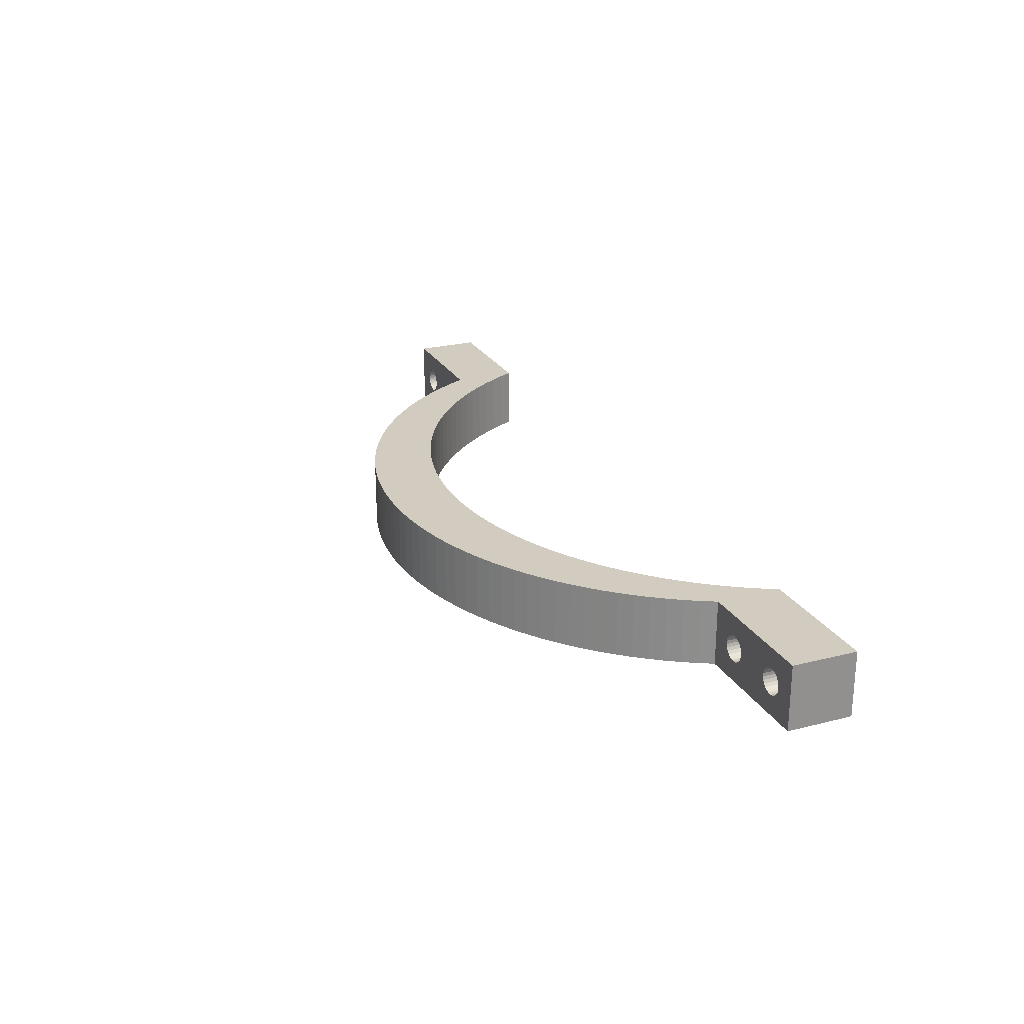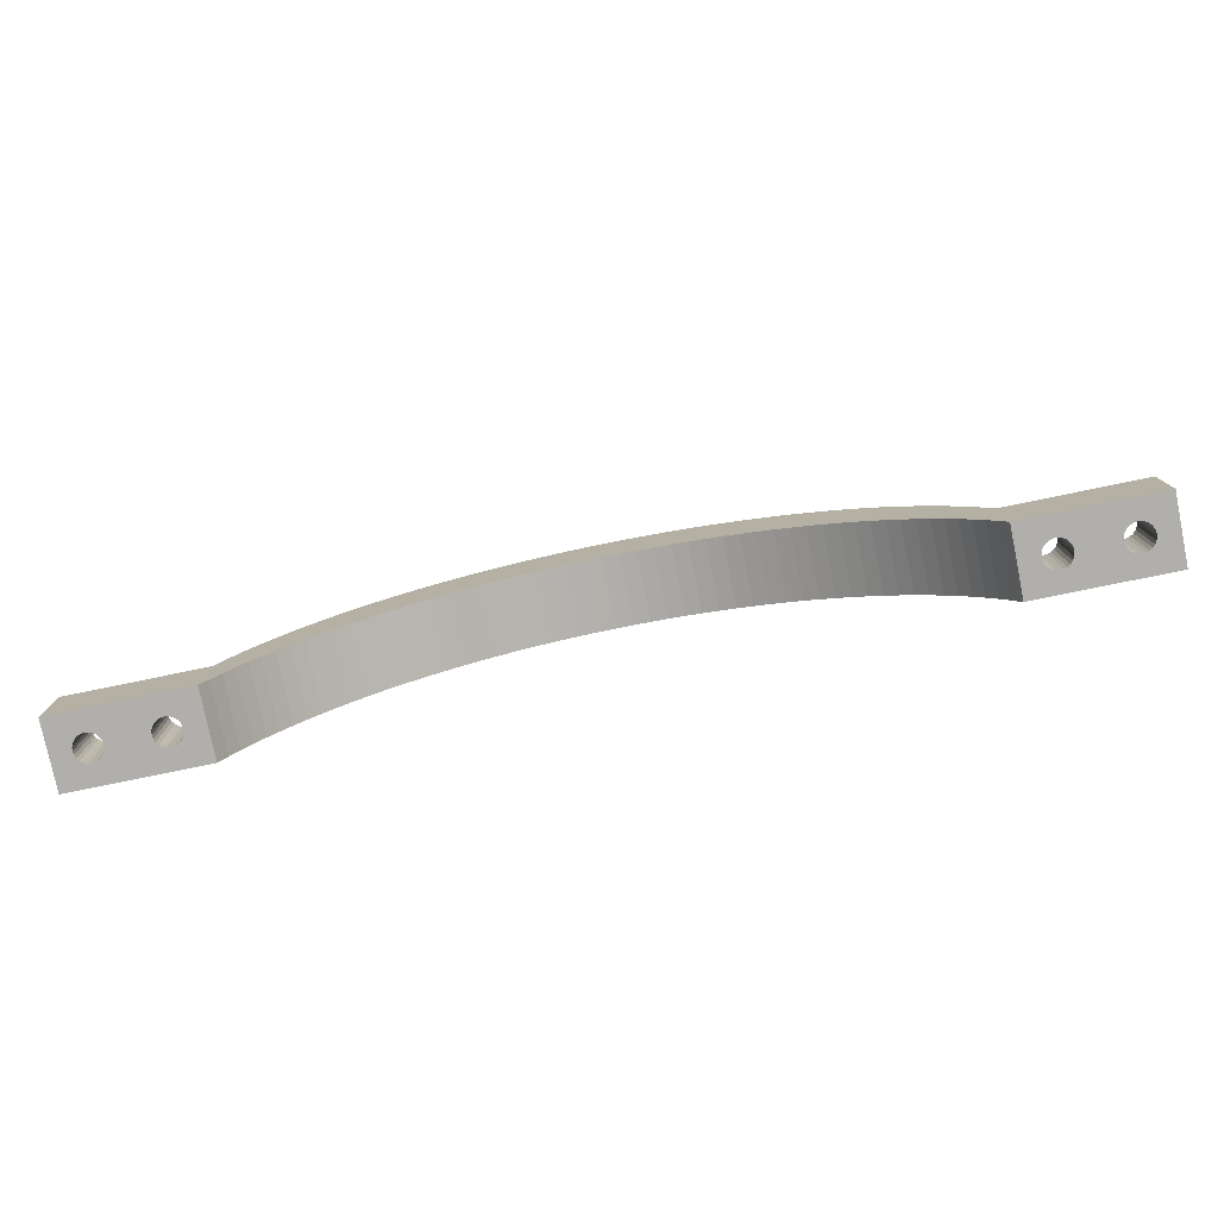
<metadata>
{"format":"obj","ext":"obj","renderer":"f3d","projection":"perspective","resolution":1024,"background":"white","views":[{"elev":24.2,"azim":-112.9,"up":"+Z"},{"elev":-78.1,"azim":11.6,"up":"+Y"}]}
</metadata>
<code>
v 50 5 10
v 50 5 0
v 48.89 7.106 0
v 48.89 7.106 10
v 47.69 9.163 10
v 47.69 9.163 0
v 46.41 11.17 10
v 46.41 11.17 0
v 45.04 13.11 10
v 45.04 13.11 0
v 43.59 15 0
v 43.59 15 10
v 42.06 16.82 0
v 42.06 16.82 10
v 40.45 18.58 10
v 40.45 18.58 0
v 38.77 20.27 10
v 38.77 20.27 0
v 37.02 21.88 0
v 37.02 21.88 10
v 35.21 23.42 0
v 35.21 23.42 10
v 33.33 24.88 0
v 33.33 24.88 10
v 31.39 26.26 0
v 31.39 26.26 10
v 29.39 27.55 10
v 29.39 27.55 0
v 27.34 28.76 0
v 27.34 28.76 10
v 25.24 29.88 10
v 25.24 29.88 0
v 23.09 30.91 10
v 23.09 30.91 0
v 20.9 31.85 10
v 20.9 31.85 0
v 18.68 32.69 10
v 18.68 32.69 0
v 16.42 33.44 10
v 16.42 33.44 0
v 14.13 34.09 10
v 14.13 34.09 0
v 11.81 34.64 10
v 11.81 34.64 0
v 9.476 35.09 10
v 9.476 35.09 0
v 7.122 35.45 10
v 7.122 35.45 0
v 4.755 35.7 0
v 4.755 35.7 10
v 2.38 35.85 10
v 2.38 35.85 0
v 0 35.9 0
v 0 35.9 10
v -2.38 35.85 0
v -2.38 35.85 10
v -4.755 35.7 0
v -4.755 35.7 10
v -7.122 35.45 0
v -7.122 35.45 10
v -9.476 35.09 0
v -9.476 35.09 10
v -11.81 34.64 0
v -11.81 34.64 10
v -14.13 34.09 10
v -14.13 34.09 0
v -16.42 33.44 0
v -16.42 33.44 10
v -18.68 32.69 0
v -18.68 32.69 10
v -20.9 31.85 0
v -20.9 31.85 10
v -23.09 30.91 10
v -23.09 30.91 0
v -25.24 29.88 10
v -25.24 29.88 0
v -27.34 28.76 0
v -27.34 28.76 10
v -29.39 27.55 0
v -29.39 27.55 10
v -31.39 26.26 0
v -31.39 26.26 10
v -33.33 24.88 10
v -33.33 24.88 0
v -35.21 23.42 0
v -35.21 23.42 10
v -37.02 21.88 0
v -37.02 21.88 10
v -38.77 20.27 0
v -38.77 20.27 10
v -40.45 18.58 0
v -40.45 18.58 10
v -42.06 16.82 0
v -42.06 16.82 10
v -43.59 15 10
v -43.59 15 0
v -45.04 13.11 10
v -45.04 13.11 0
v -46.41 11.17 10
v -46.41 11.17 0
v -47.69 9.163 10
v -47.69 9.163 0
v -48.89 7.106 10
v -48.89 7.106 0
v -50 5 10
v -50 5 0
v 53.93 5 6.689
v 53.54 5 6.369
v 63.06 5 4.503
v 56.86 5 4.264
v 56.98 5 4.749
v 63 5 5
v 53.25 5 5.964
v 54.38 5 6.902
v 53.06 5 5.497
v 63.25 5 4.036
v 56.62 5 3.824
v 54.87 5 6.996
v 63.54 5 3.631
v 56.27 5 3.459
v 53 5 5
v 70 5 10
v 64.38 5 6.902
v 64.87 5 6.996
v 65.37 5 6.965
v 65.85 5 6.81
v 55.37 5 6.965
v 66.27 5 6.541
v 66.62 5 6.176
v 63.93 5 3.311
v 55.85 5 3.19
v 66.86 5 5.736
v 64.38 5 3.098
v 66.98 5 5.251
v 53.25 5 4.036
v 53.54 5 3.631
v 53.06 5 4.503
v 66.98 5 4.749
v 53.93 5 3.311
v 54.38 5 3.098
v 54.87 5 3.004
v 70 5 0
v 66.86 5 4.264
v 66.62 5 3.824
v 66.27 5 3.459
v 65.85 5 3.19
v 65.37 5 3.035
v 64.87 5 3.004
v 55.37 5 3.035
v 63.54 5 6.369
v 56.62 5 6.176
v 56.27 5 6.541
v 63.93 5 6.689
v 55.85 5 6.81
v 63.25 5 5.964
v 56.86 5 5.736
v 63.06 5 5.497
v 56.98 5 5.251
v -57 5 5
v -56.94 5 4.503
v -63.02 5 4.749
v -63.14 5 4.264
v -53.73 5 6.541
v -53.38 5 6.176
v -56.75 5 4.036
v -54.15 5 6.81
v -63.38 5 3.824
v -53.14 5 5.736
v -56.46 5 3.631
v -65.62 5 6.902
v -66.07 5 6.689
v -70 5 10
v -65.13 5 6.996
v -64.63 5 6.965
v -54.63 5 6.965
v -55.62 5 6.902
v -53.02 5 5.251
v -55.13 5 6.996
v -66.46 5 6.369
v -63.73 5 3.459
v -56.07 5 3.311
v -53.02 5 4.749
v -66.75 5 5.964
v -64.15 5 3.19
v -55.62 5 3.098
v -66.94 5 5.497
v -53.14 5 4.264
v -53.38 5 3.824
v -67 5 5
v -53.73 5 3.459
v -54.15 5 3.19
v -54.63 5 3.035
v -70 5 0
v -65.13 5 3.004
v -64.63 5 3.035
v -65.62 5 3.098
v -66.07 5 3.311
v -66.46 5 3.631
v -66.75 5 4.036
v -66.94 5 4.503
v -55.13 5 3.004
v -56.07 5 6.689
v -56.46 5 6.369
v -63.73 5 6.541
v -56.75 5 5.964
v -63.38 5 6.176
v -64.15 5 6.81
v -63.14 5 5.736
v -56.94 5 5.497
v -63.02 5 5.251
v 50 -5 0
v 70 -5 0
v 48.89 -2.894 0
v 47.69 -0.8375 0
v 46.41 1.166 0
v 45.04 3.114 0
v 43.59 5.001 0
v 42.06 6.825 0
v 40.45 8.582 0
v 38.77 10.27 0
v 37.02 11.88 0
v 35.21 13.42 0
v 33.33 14.88 0
v 31.39 16.26 0
v 29.39 17.55 0
v 27.34 18.76 0
v 25.24 19.88 0
v 23.09 20.91 0
v 20.9 21.85 0
v 18.68 22.69 0
v 16.42 23.44 0
v 14.13 24.09 0
v 11.81 24.64 0
v 9.476 25.09 0
v 7.122 25.45 0
v 4.755 25.7 0
v 2.38 25.85 0
v 0 25.9 0
v -2.38 25.85 0
v -4.755 25.7 0
v -7.122 25.45 0
v -9.476 25.09 0
v -11.81 24.64 0
v -14.13 24.09 0
v -16.42 23.44 0
v -18.68 22.69 0
v -20.9 21.85 0
v -45.04 3.114 0
v -46.41 1.166 0
v -47.69 -0.8375 0
v -48.89 -2.894 0
v -50 -5 0
v -23.09 20.91 0
v -43.59 5.001 0
v -25.24 19.88 0
v -42.06 6.825 0
v -40.45 8.582 0
v -27.34 18.76 0
v -38.77 10.27 0
v -29.39 17.55 0
v -37.02 11.88 0
v -31.39 16.26 0
v -33.33 14.88 0
v -35.21 13.42 0
v -70 -5 0
v 70 -5 10
v 50 -5 10
v 48.89 -2.894 10
v 47.69 -0.8375 10
v 46.41 1.166 10
v 45.04 3.114 10
v 43.59 5.001 10
v 42.06 6.825 10
v 40.45 8.582 10
v 38.77 10.27 10
v 37.02 11.88 10
v 35.21 13.42 10
v 33.33 14.88 10
v 31.39 16.26 10
v 29.39 17.55 10
v 27.34 18.76 10
v 25.24 19.88 10
v 23.09 20.91 10
v 20.9 21.85 10
v 18.68 22.69 10
v 16.42 23.44 10
v 14.13 24.09 10
v 11.81 24.64 10
v 9.476 25.09 10
v 7.122 25.45 10
v 4.755 25.7 10
v 2.38 25.85 10
v 0 25.9 10
v -2.38 25.85 10
v -4.755 25.7 10
v -7.122 25.45 10
v -9.476 25.09 10
v -11.81 24.64 10
v -14.13 24.09 10
v -16.42 23.44 10
v -18.68 22.69 10
v -20.9 21.85 10
v -46.41 1.166 10
v -45.04 3.114 10
v -47.69 -0.8375 10
v -48.89 -2.894 10
v -50 -5 10
v -23.09 20.91 10
v -43.59 5.001 10
v -25.24 19.88 10
v -42.06 6.825 10
v -40.45 8.582 10
v -27.34 18.76 10
v -38.77 10.27 10
v -29.39 17.55 10
v -37.02 11.88 10
v -31.39 16.26 10
v -33.33 14.88 10
v -35.21 13.42 10
v -70 -5 10
v 54.87 -5 3.004
v 55.37 -5 3.035
v 54.38 -5 3.098
v 53.93 -5 3.311
v 53.06 -5 5.497
v 53 -5 5
v 53.54 -5 3.631
v 53.25 -5 5.964
v 53.25 -5 4.036
v 53.54 -5 6.369
v 53.06 -5 4.503
v 53.93 -5 6.689
v 54.38 -5 6.902
v 54.87 -5 6.996
v 55.37 -5 6.965
v 55.85 -5 6.81
v 56.27 -5 6.541
v 56.62 -5 6.176
v 56.86 -5 5.736
v 56.98 -5 5.251
v 56.98 -5 4.749
v 56.86 -5 4.264
v 56.62 -5 3.824
v 56.27 -5 3.459
v 55.85 -5 3.19
v 64.87 -5 3.004
v 65.37 -5 3.035
v 64.38 -5 3.098
v 63.93 -5 3.311
v 63.06 -5 5.497
v 63 -5 5
v 63.54 -5 3.631
v 63.25 -5 5.964
v 63.25 -5 4.036
v 63.54 -5 6.369
v 63.06 -5 4.503
v 63.93 -5 6.689
v 64.38 -5 6.902
v 64.87 -5 6.996
v 65.37 -5 6.965
v 65.85 -5 6.81
v 66.27 -5 6.541
v 66.62 -5 6.176
v 66.86 -5 5.736
v 66.98 -5 5.251
v 66.98 -5 4.749
v 66.86 -5 4.264
v 66.62 -5 3.824
v 66.27 -5 3.459
v 65.85 -5 3.19
v -65.62 -5 3.098
v -66.94 -5 5.497
v -67 -5 5
v -66.07 -5 3.311
v -66.46 -5 3.631
v -66.75 -5 5.964
v -66.75 -5 4.036
v -66.46 -5 6.369
v -66.94 -5 4.503
v -66.07 -5 6.689
v -65.62 -5 6.902
v -65.13 -5 6.996
v -64.63 -5 6.965
v -64.15 -5 6.81
v -63.73 -5 6.541
v -63.38 -5 6.176
v -63.14 -5 5.736
v -63.02 -5 5.251
v -63.02 -5 4.749
v -63.14 -5 4.264
v -63.38 -5 3.824
v -63.73 -5 3.459
v -64.15 -5 3.19
v -64.63 -5 3.035
v -65.13 -5 3.004
v -55.62 -5 3.098
v -56.94 -5 5.497
v -57 -5 5
v -56.07 -5 3.311
v -56.46 -5 3.631
v -56.75 -5 5.964
v -56.75 -5 4.036
v -56.46 -5 6.369
v -56.94 -5 4.503
v -56.07 -5 6.689
v -55.62 -5 6.902
v -55.13 -5 6.996
v -54.63 -5 6.965
v -54.15 -5 6.81
v -53.73 -5 6.541
v -53.38 -5 6.176
v -53.14 -5 5.736
v -53.02 -5 5.251
v -53.02 -5 4.749
v -53.14 -5 4.264
v -53.38 -5 3.824
v -53.73 -5 3.459
v -54.15 -5 3.19
v -54.63 -5 3.035
v -55.13 -5 3.004
f 1 2 3
f 4 1 3
f 5 4 3
f 5 3 6
f 7 5 6
f 7 6 8
f 9 7 8
f 9 8 10
f 9 10 11
f 12 9 11
f 12 11 13
f 14 12 13
f 15 14 13
f 15 13 16
f 17 15 16
f 17 16 18
f 17 18 19
f 20 17 19
f 20 19 21
f 22 20 21
f 22 21 23
f 24 22 23
f 24 23 25
f 26 24 25
f 27 26 25
f 27 25 28
f 27 28 29
f 30 27 29
f 31 30 32
f 30 29 32
f 33 31 32
f 33 32 34
f 35 33 36
f 33 34 36
f 37 35 38
f 35 36 38
f 39 37 40
f 37 38 40
f 41 39 42
f 39 40 42
f 43 41 44
f 41 42 44
f 45 43 46
f 43 44 46
f 47 45 48
f 45 46 48
f 47 48 49
f 50 47 49
f 51 50 49
f 51 49 52
f 51 52 53
f 54 51 53
f 54 53 55
f 56 54 55
f 56 55 57
f 58 56 57
f 58 57 59
f 60 58 59
f 60 59 61
f 62 60 61
f 62 61 63
f 64 62 63
f 65 64 63
f 65 63 66
f 65 66 67
f 68 65 67
f 68 67 69
f 70 68 69
f 70 69 71
f 72 70 71
f 73 72 71
f 73 71 74
f 75 73 74
f 75 74 76
f 75 76 77
f 78 75 77
f 78 77 79
f 80 78 79
f 80 79 81
f 82 80 81
f 83 82 81
f 83 81 84
f 83 84 85
f 86 83 85
f 86 85 87
f 88 86 87
f 88 87 89
f 90 88 89
f 90 89 91
f 92 90 91
f 92 91 93
f 94 92 93
f 95 94 96
f 94 93 96
f 97 95 98
f 95 96 98
f 99 97 100
f 97 98 100
f 101 99 102
f 99 100 102
f 103 101 104
f 105 103 104
f 101 102 104
f 105 104 106
f 107 108 1
f 109 110 111
f 109 111 112
f 113 1 108
f 114 107 1
f 115 1 113
f 116 110 109
f 116 117 110
f 118 114 1
f 119 120 117
f 121 1 115
f 119 117 116
f 122 123 1
f 122 124 123
f 122 125 124
f 122 126 125
f 127 118 1
f 122 128 126
f 129 128 122
f 130 131 120
f 130 120 119
f 132 129 122
f 133 131 130
f 134 132 122
f 2 135 136
f 2 137 135
f 2 121 137
f 138 134 122
f 2 1 121
f 139 2 136
f 140 2 139
f 141 2 140
f 142 143 138
f 142 144 143
f 142 145 144
f 142 146 145
f 142 147 146
f 142 148 147
f 142 133 148
f 142 138 122
f 149 2 141
f 142 2 149
f 142 149 131
f 142 131 133
f 150 151 152
f 153 152 154
f 153 150 152
f 155 156 151
f 155 151 150
f 123 154 127
f 123 153 154
f 123 127 1
f 157 158 156
f 157 156 155
f 112 158 157
f 112 111 158
f 159 160 161
f 161 160 162
f 163 105 164
f 160 165 162
f 105 163 166
f 162 165 167
f 164 105 168
f 165 169 167
f 170 171 172
f 173 170 172
f 174 173 172
f 105 166 175
f 176 174 172
f 168 105 177
f 105 176 172
f 105 175 178
f 172 171 179
f 167 169 180
f 169 181 180
f 177 105 182
f 172 179 183
f 105 178 176
f 180 181 184
f 181 185 184
f 172 183 186
f 187 182 106
f 188 187 106
f 172 186 189
f 182 105 106
f 188 106 190
f 190 106 191
f 191 106 192
f 172 189 193
f 194 195 193
f 196 194 193
f 197 196 193
f 198 197 193
f 199 198 193
f 200 199 193
f 192 106 201
f 189 200 193
f 195 106 193
f 184 106 195
f 201 106 185
f 185 106 184
f 202 203 204
f 203 205 206
f 204 203 206
f 176 202 207
f 202 204 207
f 206 205 208
f 205 209 208
f 176 207 174
f 209 159 210
f 208 209 210
f 210 159 161
f 211 142 212
f 2 142 211
f 2 211 213
f 2 213 214
f 2 214 215
f 216 2 215
f 3 2 216
f 217 3 216
f 6 3 217
f 218 8 6
f 218 6 217
f 219 10 8
f 219 8 218
f 220 11 10
f 220 10 219
f 221 13 11
f 221 11 220
f 16 13 221
f 222 16 221
f 18 16 222
f 223 18 222
f 19 18 223
f 224 19 223
f 21 19 224
f 21 224 225
f 23 21 225
f 23 225 226
f 25 226 227
f 25 23 226
f 28 25 227
f 29 227 228
f 29 28 227
f 32 228 229
f 32 29 228
f 34 229 230
f 34 32 229
f 36 230 231
f 36 34 230
f 38 231 232
f 38 36 231
f 40 232 233
f 40 38 232
f 42 40 233
f 44 42 233
f 44 233 234
f 46 44 234
f 46 234 235
f 48 46 235
f 48 235 236
f 49 48 236
f 49 236 237
f 52 49 237
f 52 237 238
f 53 52 238
f 55 53 238
f 55 238 239
f 57 55 239
f 57 239 240
f 59 57 240
f 59 240 241
f 61 59 241
f 61 241 242
f 63 61 242
f 63 242 243
f 66 63 243
f 67 66 243
f 67 243 244
f 69 67 244
f 69 244 245
f 71 69 245
f 71 245 246
f 74 71 246
f 74 246 247
f 106 248 249
f 106 249 250
f 106 250 251
f 106 251 252
f 76 74 247
f 76 247 253
f 104 254 248
f 104 248 106
f 77 76 253
f 77 253 255
f 102 256 254
f 102 254 104
f 79 77 255
f 100 257 256
f 100 256 102
f 81 79 255
f 81 255 258
f 98 257 100
f 98 259 257
f 84 81 258
f 84 258 260
f 96 259 98
f 96 261 259
f 85 84 260
f 85 260 262
f 93 261 96
f 87 85 262
f 87 262 263
f 91 261 93
f 91 264 261
f 89 87 263
f 89 264 91
f 89 263 264
f 193 106 252
f 193 252 265
f 266 122 267
f 267 122 1
f 268 267 1
f 269 268 1
f 270 269 1
f 270 1 271
f 271 1 4
f 271 4 272
f 272 4 5
f 5 7 273
f 272 5 273
f 7 9 274
f 273 7 274
f 9 12 275
f 274 9 275
f 12 14 276
f 275 12 276
f 276 14 15
f 276 15 277
f 277 15 17
f 277 17 278
f 278 17 20
f 278 20 279
f 279 20 22
f 280 279 22
f 280 22 24
f 281 280 24
f 282 281 26
f 281 24 26
f 282 26 27
f 283 282 30
f 282 27 30
f 284 283 31
f 283 30 31
f 285 284 33
f 284 31 33
f 286 285 35
f 285 33 35
f 287 286 37
f 286 35 37
f 288 287 39
f 287 37 39
f 288 39 41
f 288 41 43
f 289 288 43
f 289 43 45
f 290 289 45
f 290 45 47
f 291 290 47
f 291 47 50
f 292 291 50
f 292 50 51
f 293 292 51
f 293 51 54
f 293 54 56
f 294 293 56
f 294 56 58
f 295 294 58
f 295 58 60
f 296 295 60
f 296 60 62
f 297 296 62
f 297 62 64
f 298 297 64
f 298 64 65
f 298 65 68
f 299 298 68
f 299 68 70
f 300 299 70
f 300 70 72
f 301 300 72
f 301 72 73
f 302 301 73
f 303 304 105
f 305 303 105
f 306 305 105
f 307 306 105
f 302 73 75
f 308 302 75
f 304 309 103
f 105 304 103
f 308 75 78
f 310 308 78
f 309 311 101
f 103 309 101
f 310 78 80
f 311 312 99
f 101 311 99
f 310 80 82
f 313 310 82
f 99 312 97
f 312 314 97
f 313 82 83
f 315 313 83
f 97 314 95
f 314 316 95
f 315 83 86
f 317 315 86
f 95 316 94
f 317 86 88
f 318 317 88
f 94 316 92
f 316 319 92
f 318 88 90
f 92 319 90
f 319 318 90
f 307 105 172
f 320 307 172
f 212 142 122
f 212 122 266
f 321 322 141
f 321 141 140
f 323 321 140
f 323 140 139
f 324 323 139
f 325 326 115
f 327 324 139
f 326 121 115
f 327 139 136
f 328 325 113
f 325 115 113
f 327 136 135
f 329 327 135
f 330 328 108
f 328 113 108
f 329 135 137
f 331 329 137
f 326 331 137
f 326 137 121
f 332 330 107
f 330 108 107
f 333 332 114
f 332 107 114
f 334 333 118
f 335 334 118
f 333 114 118
f 335 118 127
f 336 335 154
f 335 127 154
f 337 336 152
f 338 337 152
f 336 154 152
f 338 152 151
f 339 338 156
f 338 151 156
f 339 156 158
f 340 339 158
f 340 158 111
f 341 340 111
f 341 111 110
f 342 341 110
f 342 110 117
f 343 342 117
f 343 117 120
f 344 343 120
f 344 120 131
f 345 344 131
f 322 345 131
f 322 131 149
f 322 149 141
f 346 347 148
f 346 148 133
f 348 346 133
f 348 133 130
f 349 348 130
f 350 351 157
f 352 349 130
f 351 112 157
f 352 130 119
f 353 350 155
f 350 157 155
f 352 119 116
f 354 352 116
f 355 353 150
f 353 155 150
f 354 116 109
f 356 354 109
f 351 356 109
f 351 109 112
f 357 355 153
f 355 150 153
f 358 357 123
f 357 153 123
f 359 358 124
f 360 359 124
f 358 123 124
f 360 124 125
f 361 360 126
f 360 125 126
f 362 361 128
f 363 362 128
f 361 126 128
f 363 128 129
f 364 363 132
f 363 129 132
f 364 132 134
f 365 364 134
f 365 134 138
f 366 365 138
f 366 138 143
f 367 366 143
f 367 143 144
f 368 367 144
f 368 144 145
f 369 368 145
f 369 145 146
f 370 369 146
f 347 370 146
f 347 146 147
f 347 147 148
f 172 193 265
f 320 172 265
f 371 194 196
f 372 373 189
f 371 196 197
f 374 371 197
f 374 197 198
f 372 189 186
f 375 374 198
f 376 372 183
f 377 375 199
f 378 376 183
f 375 198 199
f 372 186 183
f 379 377 199
f 380 378 179
f 379 199 200
f 378 183 179
f 373 379 189
f 379 200 189
f 381 380 171
f 380 179 171
f 382 381 170
f 381 171 170
f 383 382 173
f 382 170 173
f 384 383 174
f 383 173 174
f 384 174 207
f 385 384 204
f 384 207 204
f 386 385 206
f 385 204 206
f 387 386 208
f 386 206 208
f 387 208 210
f 388 387 210
f 389 388 210
f 389 210 161
f 389 161 162
f 390 389 162
f 390 162 167
f 391 390 167
f 391 167 180
f 392 391 180
f 392 180 184
f 393 392 184
f 393 184 195
f 394 393 195
f 394 195 194
f 395 394 194
f 371 395 194
f 396 201 185
f 397 398 159
f 396 185 181
f 399 396 181
f 399 181 169
f 397 159 209
f 400 399 169
f 401 397 205
f 402 400 165
f 403 401 205
f 400 169 165
f 397 209 205
f 404 402 165
f 405 403 203
f 404 165 160
f 403 205 203
f 398 404 159
f 404 160 159
f 406 405 202
f 405 203 202
f 407 406 176
f 406 202 176
f 408 407 178
f 407 176 178
f 409 408 175
f 408 178 175
f 409 175 166
f 410 409 163
f 409 166 163
f 411 410 164
f 410 163 164
f 412 411 168
f 411 164 168
f 412 168 177
f 413 412 177
f 414 413 177
f 414 177 182
f 414 182 187
f 415 414 187
f 415 187 188
f 416 415 188
f 416 188 190
f 417 416 190
f 417 190 191
f 418 417 191
f 418 191 192
f 419 418 192
f 419 192 201
f 420 419 201
f 396 420 201
f 398 389 404
f 389 390 404
f 320 378 380
f 378 320 376
f 404 390 402
f 320 380 381
f 376 320 372
f 390 391 402
f 320 381 382
f 372 320 373
f 402 391 400
f 391 392 400
f 406 407 307
f 407 408 307
f 408 409 307
f 409 410 307
f 320 406 307
f 320 382 383
f 307 410 411
f 400 392 399
f 392 393 399
f 307 411 412
f 399 393 396
f 375 377 265
f 377 379 265
f 379 373 265
f 307 412 413
f 373 320 265
f 307 413 414
f 375 265 374
f 374 265 371
f 371 265 395
f 414 415 252
f 415 416 252
f 416 417 252
f 417 418 252
f 418 419 252
f 419 420 252
f 420 396 252
f 307 414 252
f 395 265 394
f 394 265 252
f 393 394 252
f 396 393 252
f 385 386 403
f 384 385 405
f 385 403 405
f 386 387 401
f 403 386 401
f 384 405 406
f 383 384 406
f 320 383 406
f 387 388 397
f 401 387 397
f 397 388 398
f 388 389 398
f 211 267 268
f 213 211 268
f 213 268 269
f 214 213 269
f 215 214 269
f 215 269 270
f 216 215 270
f 216 270 271
f 217 216 271
f 217 271 272
f 218 217 272
f 218 272 273
f 219 218 273
f 219 273 274
f 220 219 274
f 220 274 275
f 220 275 276
f 221 220 276
f 222 221 276
f 222 276 277
f 222 277 278
f 223 222 278
f 224 223 278
f 224 278 279
f 224 279 280
f 225 224 280
f 226 225 280
f 226 280 281
f 227 281 282
f 227 226 281
f 227 282 283
f 228 227 283
f 229 283 284
f 229 228 283
f 230 284 285
f 230 229 284
f 231 285 286
f 231 230 285
f 232 286 287
f 232 231 286
f 233 287 288
f 233 232 287
f 234 288 289
f 234 233 288
f 235 289 290
f 235 234 289
f 236 235 290
f 236 290 291
f 236 291 292
f 237 236 292
f 238 237 292
f 238 292 293
f 239 238 293
f 239 293 294
f 240 239 294
f 240 294 295
f 241 240 295
f 241 295 296
f 242 241 296
f 242 296 297
f 243 242 297
f 243 297 298
f 243 298 299
f 244 243 299
f 245 244 299
f 245 299 300
f 246 245 300
f 246 300 301
f 247 246 301
f 247 301 302
f 247 302 308
f 253 247 308
f 253 308 310
f 255 253 310
f 258 255 310
f 258 310 313
f 260 258 313
f 260 313 315
f 262 260 315
f 262 315 317
f 262 317 318
f 263 262 318
f 264 263 318
f 264 318 319
f 261 264 319
f 261 319 316
f 259 261 316
f 259 316 314
f 257 259 314
f 257 314 312
f 256 257 312
f 256 312 311
f 254 311 309
f 254 256 311
f 248 309 304
f 248 254 309
f 249 304 303
f 249 248 304
f 250 303 305
f 250 249 303
f 251 305 306
f 251 306 307
f 251 250 305
f 252 251 307
f 363 266 362
f 341 351 340
f 361 362 266
f 341 356 351
f 364 266 363
f 360 361 266
f 342 356 341
f 342 354 356
f 365 266 364
f 359 360 266
f 343 352 354
f 343 354 342
f 366 266 365
f 267 332 333
f 358 359 266
f 267 333 334
f 267 334 335
f 267 358 266
f 267 335 358
f 330 332 267
f 344 349 352
f 344 352 343
f 328 330 267
f 212 366 367
f 212 367 368
f 212 266 366
f 345 348 349
f 345 349 344
f 325 328 267
f 369 212 368
f 326 325 267
f 370 212 369
f 347 212 370
f 211 326 267
f 346 212 347
f 211 322 321
f 211 321 323
f 211 323 324
f 211 324 327
f 211 327 329
f 211 329 331
f 211 331 326
f 348 212 346
f 211 212 322
f 322 212 345
f 345 212 348
f 337 355 357
f 338 353 355
f 338 355 337
f 336 357 358
f 336 337 357
f 339 350 353
f 339 353 338
f 335 336 358
f 340 351 350
f 340 350 339

</code>
